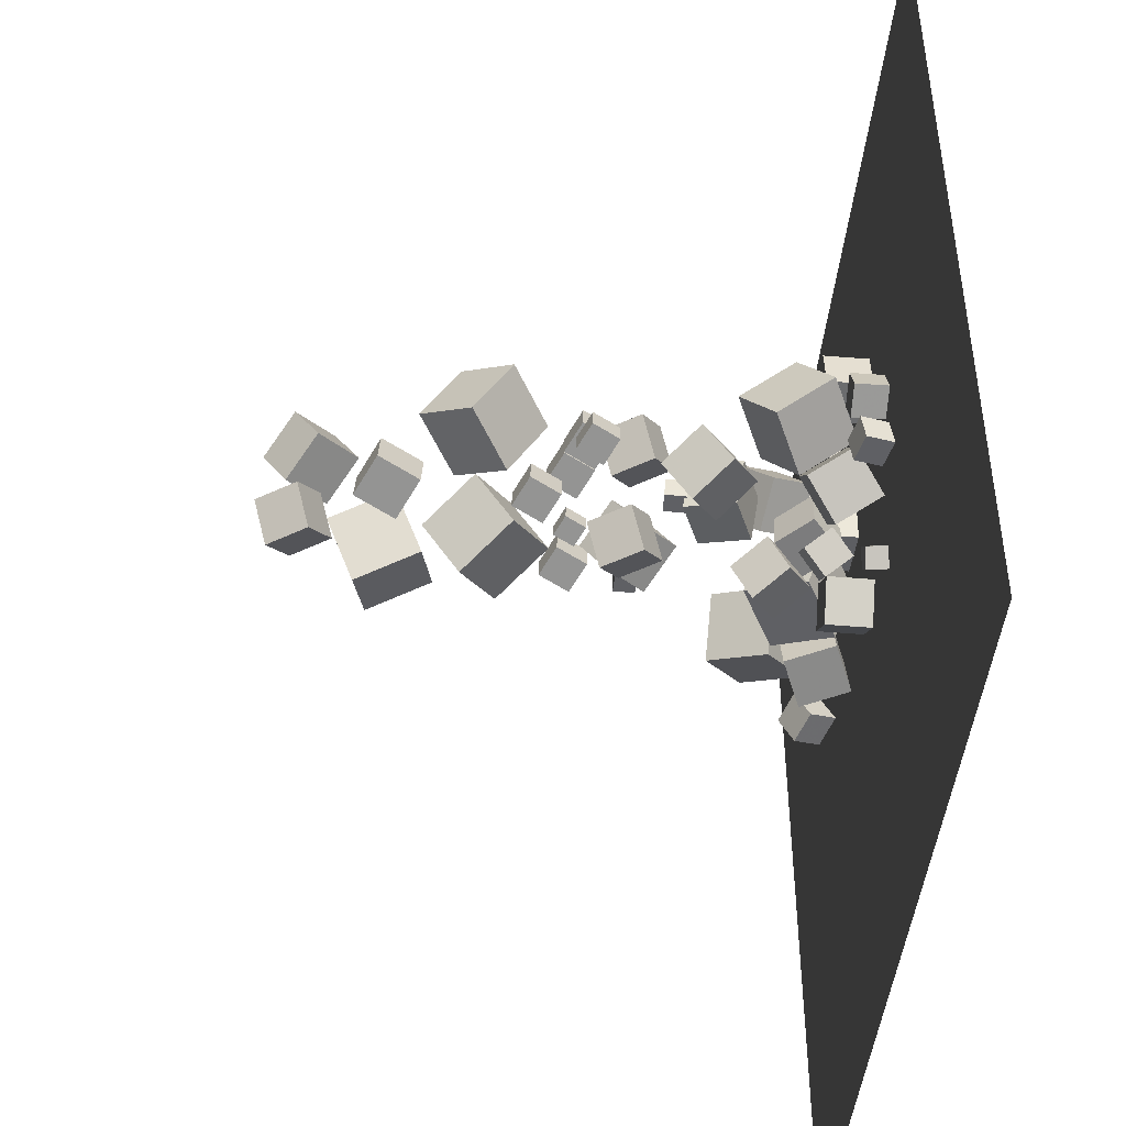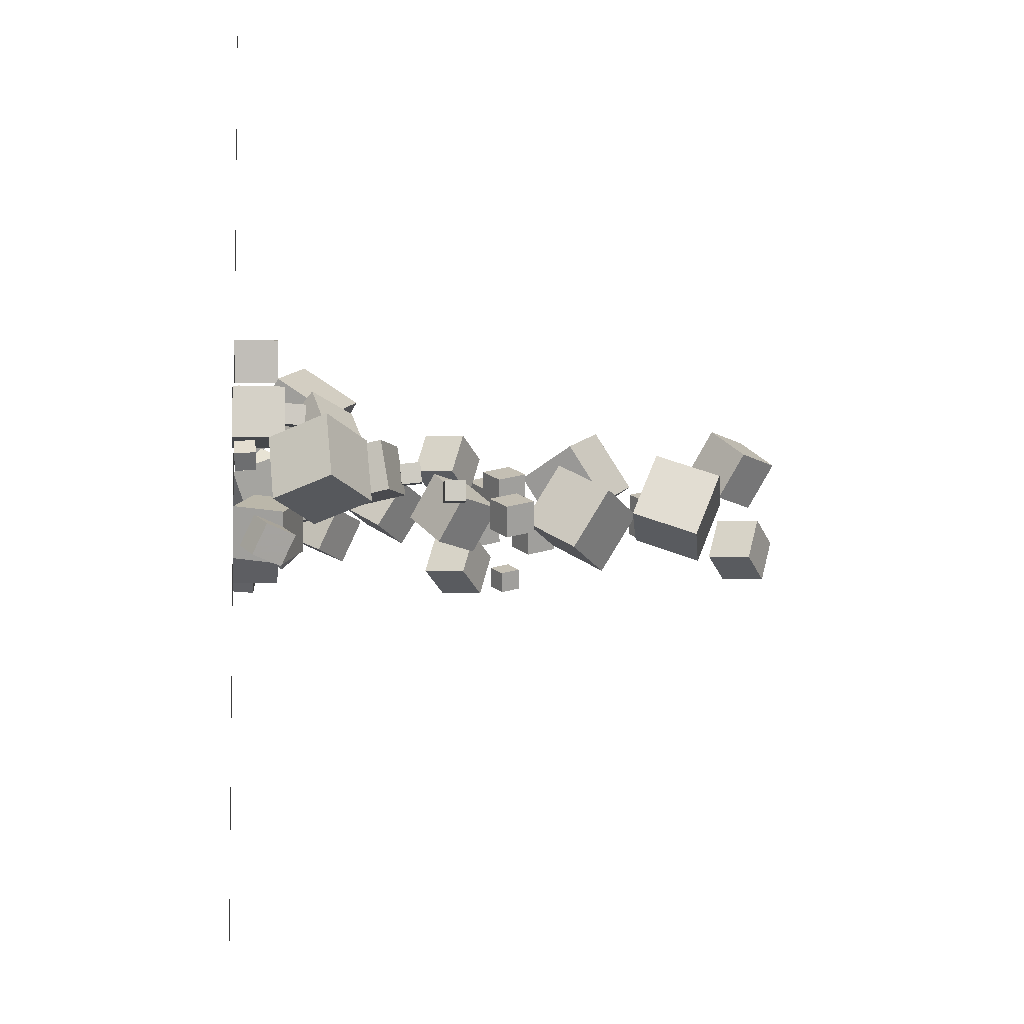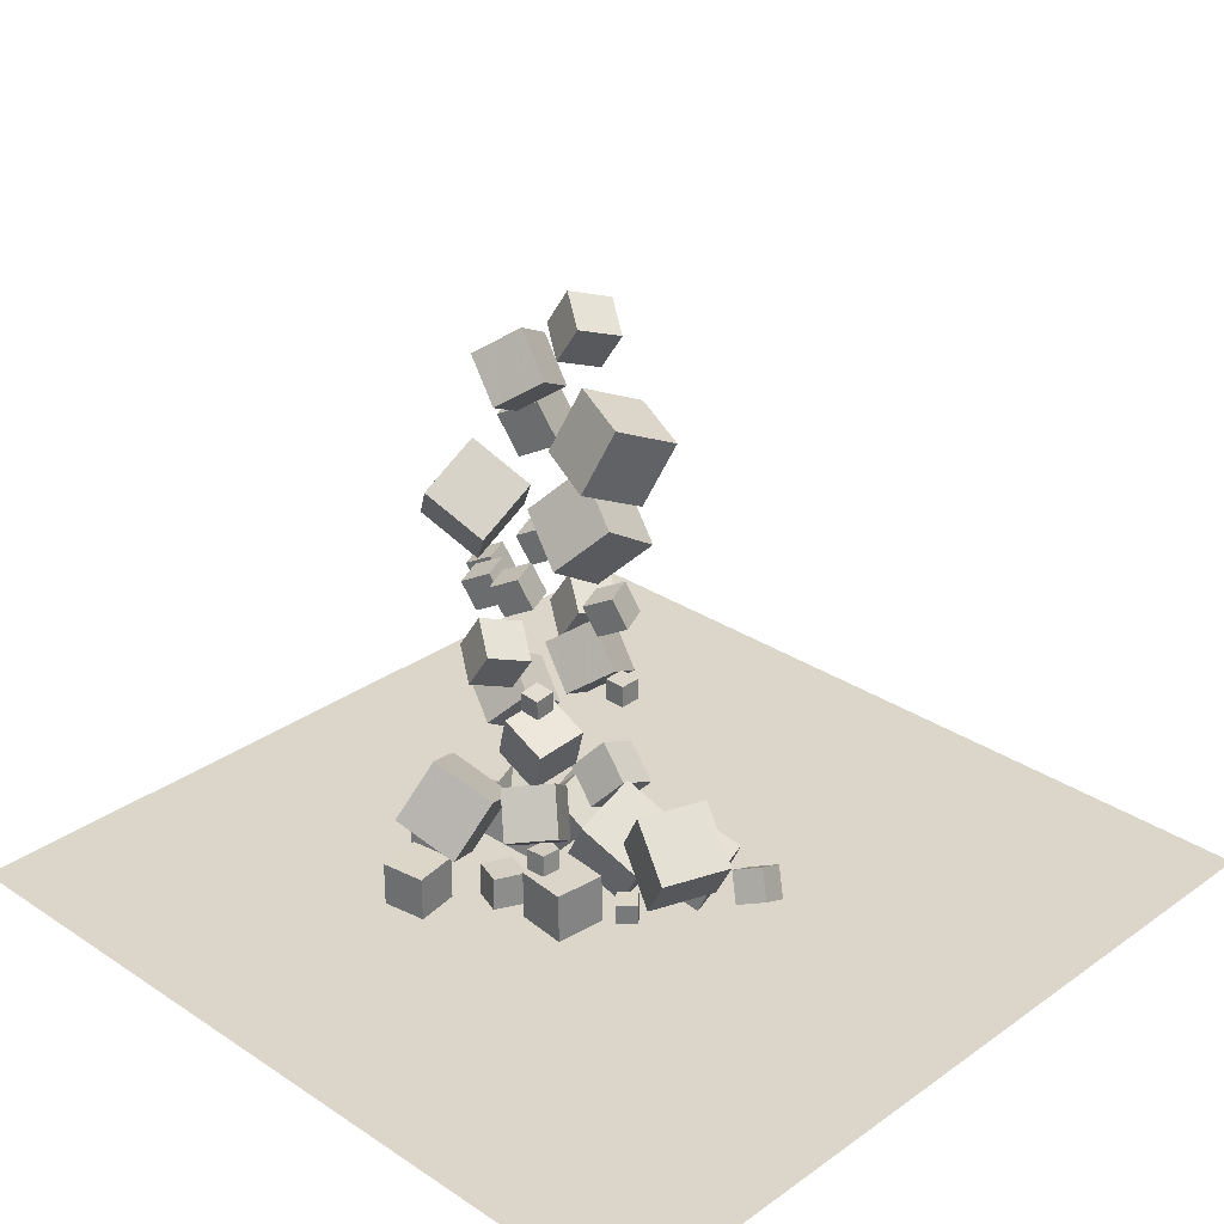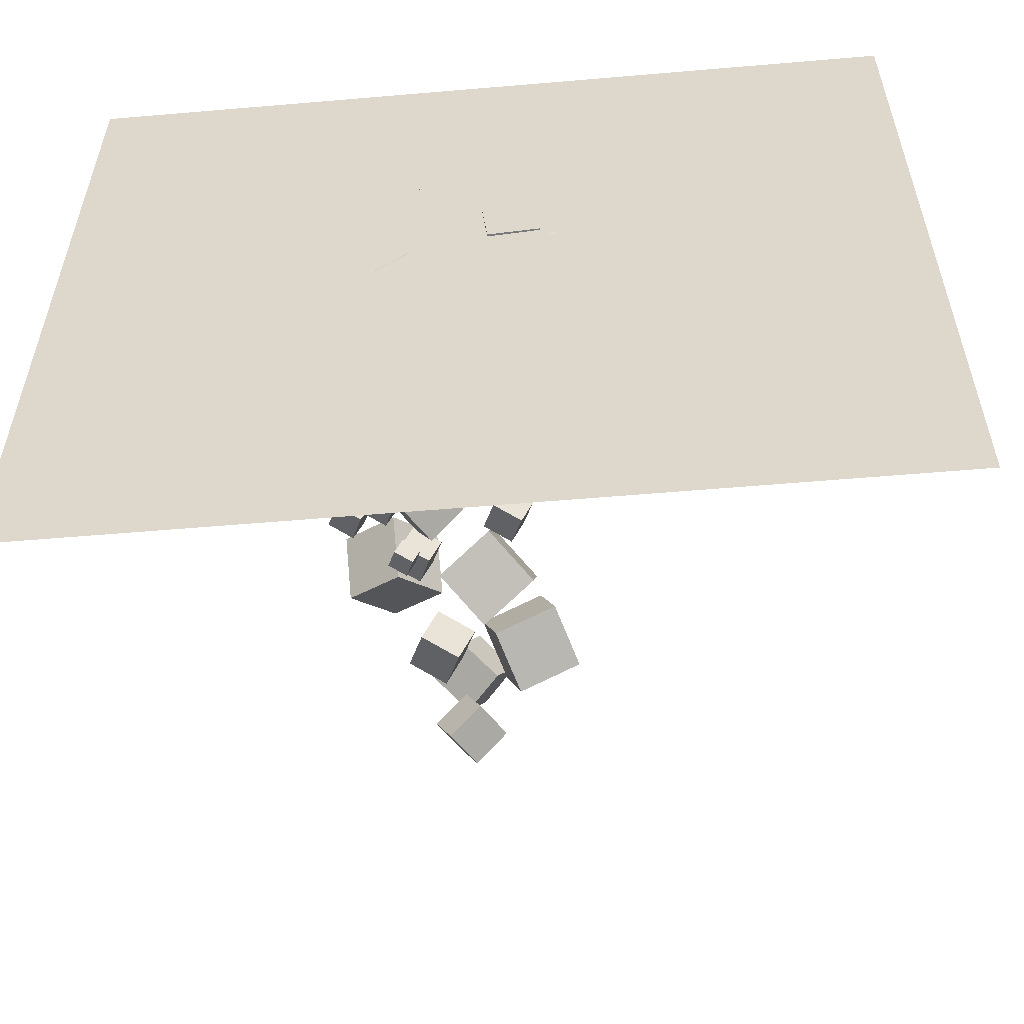
<metadata>
{"format":"obj","ext":"obj","renderer":"f3d","projection":"perspective","resolution":1024,"background":"white","views":[{"elev":-44.6,"azim":84.4,"up":"+Y"},{"elev":-4.6,"azim":-96.4,"up":"+Y"},{"elev":29.7,"azim":-136.0,"up":"+Z"},{"elev":-56.8,"azim":-174.9,"up":"+Y"}]}
</metadata>
<code>
v 3.687 13.41 5.883
v 2.593 13.34 7.555
v 4.451 15.17 6.459
v 3.357 15.1 8.131
v 5.177 12.46 6.816
v 4.082 12.39 8.489
v 5.941 14.21 7.392
v 4.846 14.14 9.065
f 2 4 3
f 8 7 3
f 6 5 7
f 2 1 5
f 3 7 5
f 8 4 2
f 1 2 3
f 4 8 3
f 8 6 7
f 6 2 5
f 1 3 5
f 6 8 2
v 1.514 11.87 2.376
v 0.6391 12.3 4.486
v 1.758 14.15 2.006
v 0.8839 14.58 4.116
v 3.654 11.78 3.281
v 2.78 12.22 5.391
v 3.899 14.07 2.91
v 3.024 14.5 5.02
f 12 11 9
f 12 16 15
f 14 13 15
f 10 9 13
f 11 15 13
f 16 12 10
f 10 12 9
f 11 12 15
f 16 14 15
f 14 10 13
f 9 11 13
f 14 16 10
v 2.009 12.65 5.162
v 1.946 12.75 6.101
v 2.007 13.59 5.068
v 1.944 13.69 6.006
v 2.952 12.66 5.225
v 2.889 12.76 6.163
v 2.95 13.6 5.13
v 2.886 13.7 6.068
f 18 20 19
f 20 24 23
f 22 21 23
f 22 18 17
f 19 23 21
f 22 24 20
f 17 18 19
f 19 20 23
f 24 22 23
f 21 22 17
f 17 19 21
f 18 22 20
v 4.445 7.8 10.08
v 4.812 8 10.93
v 4.086 8.672 10.03
v 4.453 8.872 10.88
v 5.239 8.103 9.67
v 5.606 8.302 10.52
v 4.88 8.975 9.62
v 5.246 9.175 10.47
f 28 27 25
f 32 31 27
f 32 30 29
f 26 25 29
f 27 31 29
f 32 28 26
f 26 28 25
f 28 32 27
f 31 32 29
f 30 26 29
f 25 27 29
f 30 32 26
v 1.582 12.14 19.98
v 3.129 11.8 21.68
v 0.87 14.09 21.02
v 2.417 13.75 22.72
v 3.165 13.36 18.78
v 4.712 13.01 20.48
v 2.453 15.31 19.83
v 4 14.97 21.53
f 36 35 33
f 40 39 35
f 38 37 39
f 34 33 37
f 33 35 39
f 40 36 34
f 34 36 33
f 36 40 35
f 40 38 39
f 38 34 37
f 37 33 39
f 38 40 34
v 3.434 10.86 4.154
v 5.269 10.14 5.387
v 3.392 12.84 5.37
v 5.227 12.12 6.604
v 4.862 11.84 2.603
v 6.696 11.12 3.837
v 4.82 13.82 3.82
v 6.655 13.1 5.054
f 44 43 41
f 48 47 43
f 46 45 47
f 42 41 45
f 41 43 47
f 48 44 42
f 42 44 41
f 44 48 43
f 48 46 47
f 46 42 45
f 45 41 47
f 46 48 42
v -1.806 11.56 6.853
v -1.806 11.56 7.798
v -1.806 12.51 6.853
v -1.806 12.51 7.798
v -0.8612 11.56 6.853
v -0.8612 11.56 7.798
v -0.8612 12.51 6.853
v -0.8612 12.51 7.798
f 52 51 49
f 56 55 51
f 54 53 55
f 50 49 53
f 51 55 53
f 56 52 50
f 50 52 49
f 52 56 51
f 56 54 55
f 54 50 53
f 49 51 53
f 54 56 50
v -0.745 9.628 12.82
v 1.664 8.683 14.44
v -0.7995 12.23 14.42
v 1.609 11.28 16.04
v 1.129 10.92 10.79
v 3.538 9.973 12.41
v 1.075 13.52 12.38
v 3.483 12.57 14
f 60 59 57
f 64 63 59
f 64 62 61
f 62 58 57
f 59 63 61
f 62 64 60
f 58 60 57
f 60 64 59
f 63 64 61
f 61 62 57
f 57 59 61
f 58 62 60
v 3.858 14.72 13.26
v 3.713 12.13 14.88
v 6.311 15.58 14.86
v 6.167 13 16.48
v 5.668 13.34 11.23
v 5.524 10.75 12.85
v 8.122 14.2 12.83
v 7.977 11.62 14.45
f 66 68 67
f 68 72 71
f 70 69 71
f 66 65 69
f 65 67 71
f 72 68 66
f 65 66 67
f 67 68 71
f 72 70 71
f 70 66 69
f 69 65 71
f 70 72 66
v -0.4618 10.05 9.79
v 0.104 10.36 11.1
v -1.016 11.4 9.713
v -0.4502 11.71 11.02
v 0.7619 10.52 9.15
v 1.328 10.83 10.46
v 0.2077 11.87 9.073
v 0.7735 12.17 10.38
f 74 76 75
f 76 80 79
f 78 77 79
f 74 73 77
f 73 75 79
f 78 80 76
f 73 74 75
f 75 76 79
f 80 78 79
f 78 74 77
f 77 73 79
f 74 78 76
v 3.887 9.553 11.27
v 4.452 9.861 12.58
v 3.332 10.9 11.19
v 3.898 11.21 12.5
v 5.11 10.02 10.63
v 5.676 10.33 11.94
v 4.556 11.37 10.55
v 5.122 11.67 11.86
f 84 83 81
f 88 87 83
f 88 86 85
f 86 82 81
f 83 87 85
f 88 84 82
f 82 84 81
f 84 88 83
f 87 88 85
f 85 86 81
f 81 83 85
f 86 88 82
v 3.359 11.64 9.847
v 3.925 11.95 11.15
v 2.805 12.99 9.77
v 3.371 13.3 11.08
v 4.583 12.11 9.208
v 5.149 12.42 10.52
v 4.029 13.46 9.13
v 4.595 13.76 10.44
f 92 91 89
f 96 95 91
f 96 94 93
f 94 90 89
f 91 95 93
f 94 96 92
f 90 92 89
f 92 96 91
f 95 96 93
f 93 94 89
f 89 91 93
f 90 94 92
v 0.01364 9.875 6.73
v 1.561 9.532 8.432
v -0.6983 11.83 7.772
v 0.8491 11.48 9.473
v 1.596 11.09 5.536
v 3.144 10.75 7.237
v 0.8845 13.04 6.577
v 2.432 12.7 8.278
f 100 99 97
f 100 104 103
f 104 102 101
f 98 97 101
f 99 103 101
f 104 100 98
f 98 100 97
f 99 100 103
f 103 104 101
f 102 98 101
f 97 99 101
f 102 104 98
v 5.308 11.4 9.297
v 5.874 11.7 10.6
v 4.754 12.74 9.219
v 5.32 13.05 10.53
v 6.532 11.86 8.657
v 7.098 12.17 9.965
v 5.978 13.21 8.58
v 6.543 13.52 9.887
f 108 107 105
f 108 112 111
f 110 109 111
f 106 105 109
f 107 111 109
f 110 112 108
f 106 108 105
f 107 108 111
f 112 110 111
f 110 106 109
f 105 107 109
f 106 110 108
v 6.779 10.11 9.125
v 7.278 10.38 10.28
v 6.29 11.3 9.057
v 6.789 11.57 10.21
v 7.858 10.52 8.561
v 8.358 10.79 9.714
v 7.37 11.71 8.493
v 7.869 11.98 9.646
f 114 116 115
f 120 119 115
f 120 118 117
f 114 113 117
f 113 115 119
f 120 116 114
f 113 114 115
f 116 120 115
f 119 120 117
f 118 114 117
f 117 113 119
f 118 120 114
v 3.078 8.717 6.351
v 1.984 8.645 8.023
v 3.842 10.47 6.927
v 2.748 10.4 8.599
v 4.568 7.763 7.284
v 3.473 7.691 8.957
v 5.332 9.519 7.86
v 4.237 9.447 9.533
f 124 123 121
f 128 127 123
f 126 125 127
f 122 121 125
f 123 127 125
f 128 124 122
f 122 124 121
f 124 128 123
f 128 126 127
f 126 122 125
f 121 123 125
f 126 128 122
v 3.133 9.973 17.13
v 3.906 10.39 18.92
v 2.376 11.81 17.02
v 3.149 12.23 18.81
v 4.805 10.61 16.26
v 5.578 11.03 18.04
v 4.048 12.45 16.15
v 4.821 12.87 17.94
f 132 131 129
f 132 136 135
f 134 133 135
f 134 130 129
f 131 135 133
f 136 132 130
f 130 132 129
f 131 132 135
f 136 134 135
f 133 134 129
f 129 131 133
f 134 136 130
v 2.343 9.426 19.64
v 1.249 9.353 21.31
v 3.108 11.18 20.21
v 2.013 11.11 21.88
v 3.833 8.471 20.57
v 2.738 8.399 22.24
v 4.597 10.23 21.14
v 3.502 10.16 22.82
f 140 139 137
f 144 143 139
f 144 142 141
f 138 137 141
f 139 143 141
f 144 140 138
f 138 140 137
f 140 144 139
f 143 144 141
f 142 138 141
f 137 139 141
f 142 144 138
v -2.466 10.14 18.14
v 0.3481 9.107 18.72
v -1.731 12.84 19.36
v 1.084 11.81 19.94
v -1.54 11.12 15.4
v 1.274 10.09 15.98
v -0.8043 13.82 16.62
v 2.01 12.79 17.2
f 148 147 145
f 148 152 151
f 150 149 151
f 146 145 149
f 145 147 151
f 150 152 148
f 146 148 145
f 147 148 151
f 152 150 151
f 150 146 149
f 149 145 151
f 146 150 148
v -7.599 12.15 1.537
v -5.343 11.23 3.378
v -6.332 14.92 1.361
v -4.075 14 3.202
v -5.981 11.25 -0.891
v -3.724 10.34 0.9501
v -4.714 14.02 -1.068
v -2.457 13.11 0.7733
f 156 155 153
f 160 159 155
f 158 157 159
f 154 153 157
f 155 159 157
f 158 160 156
f 154 156 153
f 156 160 155
f 160 158 159
f 158 154 157
f 153 155 157
f 154 158 156
v 0.6252 10.14 -0.1644
v -0.5875 9.434 1.261
v 0.5366 11.96 0.6609
v -0.676 11.25 2.086
v 2.213 9.702 0.9701
v 1.001 8.997 2.396
v 2.125 11.52 1.795
v 0.9119 10.82 3.221
f 164 163 161
f 168 167 163
f 166 165 167
f 166 162 161
f 163 167 165
f 166 168 164
f 162 164 161
f 164 168 163
f 168 166 167
f 165 166 161
f 161 163 165
f 162 166 164
v 0.5634 10.84 0.1647
v 1.958 11.31 1.506
v 0.07453 12.76 -0.001626
v 1.469 13.24 1.339
v 1.898 11.05 -1.298
v 3.292 11.52 0.04324
v 1.409 12.98 -1.464
v 2.803 13.45 -0.1231
f 170 172 171
f 176 175 171
f 176 174 173
f 170 169 173
f 169 171 175
f 176 172 170
f 169 170 171
f 172 176 171
f 175 176 173
f 174 170 173
f 173 169 175
f 174 176 170
v -0.8362 9.12 -2.557
v -0.8372 9.122 -0.5566
v 0.3142 10.76 -2.558
v 0.3133 10.76 -0.5578
v 0.7998 7.969 -2.555
v 0.7988 7.971 -0.5547
v 1.95 9.605 -2.556
v 1.949 9.607 -0.5558
f 180 179 177
f 180 184 183
f 182 181 183
f 178 177 181
f 179 183 181
f 182 184 180
f 178 180 177
f 179 180 183
f 184 182 183
f 182 178 181
f 177 179 181
f 178 182 180
v 7.929 11.67 -1.31
v 7.832 12.95 -1.173
v 6.688 11.55 -0.9964
v 6.592 12.82 -0.8598
v 7.604 11.78 -2.549
v 7.508 13.06 -2.413
v 6.364 11.66 -2.236
v 6.268 12.93 -2.099
f 186 188 187
f 188 192 191
f 190 189 191
f 186 185 189
f 187 191 189
f 190 192 188
f 185 186 187
f 187 188 191
f 192 190 191
f 190 186 189
f 185 187 189
f 186 190 188
v 7.804 14.94 -1.094
v 7.201 16.26 -1.092
v 6.477 14.33 -1.113
v 5.874 15.66 -1.111
v 7.821 14.95 -2.551
v 7.218 16.27 -2.549
v 6.494 14.34 -2.57
v 5.891 15.67 -2.568
f 196 195 193
f 196 200 199
f 198 197 199
f 198 194 193
f 193 195 199
f 198 200 196
f 194 196 193
f 195 196 199
f 200 198 199
f 197 198 193
f 197 193 199
f 194 198 196
v -4.907 8.512 -0.429
v -2.883 9.195 0.4889
v -5.65 10.72 -0.4307
v -3.626 11.4 0.4872
v -4.037 8.803 -2.565
v -2.013 9.487 -1.648
v -4.78 11.01 -2.567
v -2.756 11.69 -1.649
f 204 203 201
f 208 207 203
f 208 206 205
f 202 201 205
f 203 207 205
f 206 208 204
f 202 204 201
f 204 208 203
f 207 208 205
f 206 202 205
f 201 203 205
f 202 206 204
v 0.7366 15.71 -2.488
v 2.088 15.17 -2.578
v 0.7903 15.6 -1.036
v 2.142 15.06 -1.126
v 1.28 17.06 -2.409
v 2.631 16.52 -2.498
v 1.334 16.95 -0.9559
v 2.685 16.41 -1.046
f 212 211 209
f 212 216 215
f 214 213 215
f 214 210 209
f 211 215 213
f 214 216 212
f 210 212 209
f 211 212 215
f 216 214 215
f 213 214 209
f 209 211 213
f 210 214 212
v 2.801 8.715 -0.3072
v 3.485 9.607 0.6209
v 1.644 9.602 -0.3069
v 2.328 10.49 0.6211
v 3.365 9.451 -1.431
v 4.05 10.34 -0.5031
v 2.209 10.34 -1.431
v 2.893 11.23 -0.5029
f 220 219 217
f 224 223 219
f 222 221 223
f 218 217 221
f 217 219 223
f 224 220 218
f 218 220 217
f 220 224 219
f 224 222 223
f 222 218 221
f 221 217 223
f 222 224 218
v -7.507 8.755 -1.764
v -6.846 8.299 -0.5476
v -7.723 10.06 -1.157
v -7.062 9.606 0.05982
v -6.226 9.21 -2.289
v -5.565 8.755 -1.073
v -6.442 10.52 -1.682
v -5.781 10.06 -0.4654
f 228 227 225
f 228 232 231
f 232 230 229
f 226 225 229
f 227 231 229
f 230 232 228
f 226 228 225
f 227 228 231
f 231 232 229
f 230 226 229
f 225 227 229
f 226 230 228
v 3.024 17.63 -0.5524
v 2.367 15.93 1.897
v 5.651 18.48 0.746
v 4.993 16.78 3.196
v 4.433 15.24 -1.829
v 3.776 13.54 0.6203
v 7.06 16.09 -0.531
v 6.402 14.4 1.919
f 234 236 235
f 236 240 239
f 238 237 239
f 234 233 237
f 235 239 237
f 238 240 236
f 233 234 235
f 235 236 239
f 240 238 239
f 238 234 237
f 233 235 237
f 234 238 236
v -3.526 10.66 0.8705
v -0.9454 11.28 2.377
v -3.637 13.54 -0.1297
v -1.056 14.16 1.377
v -1.9 9.868 -1.588
v 0.6811 10.49 -0.08151
v -2.01 12.75 -2.589
v 0.5705 13.37 -1.082
f 244 243 241
f 244 248 247
f 248 246 245
f 242 241 245
f 241 243 247
f 248 244 242
f 242 244 241
f 243 244 247
f 247 248 245
f 246 242 245
f 245 241 247
f 246 248 242
v -3.635 13.48 -1.61
v -3.022 12.76 -1.575
v -2.915 14.09 -1.647
v -2.302 13.37 -1.612
v -3.64 13.42 -2.554
v -3.027 12.71 -2.519
v -2.92 14.04 -2.591
v -2.308 13.32 -2.556
f 252 251 249
f 256 255 251
f 256 254 253
f 254 250 249
f 251 255 253
f 256 252 250
f 250 252 249
f 252 256 251
f 255 256 253
f 253 254 249
f 249 251 253
f 254 256 250
v 2.33 12.24 -0.6816
v 3.964 10.59 -0.6721
v 3.69 13.59 0.6356
v 5.324 11.94 0.6451
v 3.273 13.16 -2.598
v 4.907 11.51 -2.588
v 4.633 14.51 -1.281
v 6.267 12.86 -1.271
f 260 259 257
f 260 264 263
f 262 261 263
f 262 258 257
f 257 259 263
f 264 260 258
f 258 260 257
f 259 260 263
f 264 262 263
f 261 262 257
f 261 257 263
f 262 264 258
v -0.00019 13.74 0.033
v 1.076 12.85 1.895
v -0.9567 15.38 1.368
v 0.1193 14.5 3.23
v 1.826 15.12 -0.3646
v 2.902 14.23 1.497
v 0.8693 16.77 0.9707
v 1.945 15.88 2.832
f 268 267 265
f 272 271 267
f 272 270 269
f 270 266 265
f 267 271 269
f 272 268 266
f 266 268 265
f 268 272 267
f 271 272 269
f 269 270 265
f 265 267 269
f 270 272 266
v 4.347 9.031 -1.508
v 4.432 9.102 -2.447
v 3.687 8.364 -1.618
v 3.772 8.435 -2.557
v 5.018 8.366 -1.498
v 5.103 8.436 -2.436
v 4.358 7.699 -1.608
v 4.442 7.769 -2.546
f 276 275 273
f 276 280 279
f 278 277 279
f 274 273 277
f 275 279 277
f 280 276 274
f 274 276 273
f 275 276 279
f 280 278 279
f 278 274 277
f 273 275 277
f 278 280 274
v 0.2423 15.09 -0.4081
v 0.3078 15.03 0.5326
v -0.7004 15.09 -0.3429
v -0.6349 15.03 0.5978
v 0.24 16.04 -0.3462
v 0.3055 15.98 0.5945
v -0.7028 16.03 -0.281
v -0.6372 15.97 0.6597
f 284 283 281
f 288 287 283
f 286 285 287
f 286 282 281
f 283 287 285
f 286 288 284
f 282 284 281
f 284 288 283
f 288 286 287
f 285 286 281
f 281 283 285
f 282 286 284
v -0.04656 14.04 -2.672
v -0.02079 14.04 -0.3474
v -2.36 14.27 -2.647
v -2.334 14.28 -0.3219
v 0.1908 16.35 -2.677
v 0.2165 16.35 -0.3517
v -2.122 16.59 -2.651
v -2.096 16.59 -0.3262
f 292 291 289
f 292 296 295
f 294 293 295
f 290 289 293
f 291 295 293
f 294 296 292
f 290 292 289
f 291 292 295
f 296 294 295
f 294 290 293
f 289 291 293
f 290 294 292
v 5.376 17.74 -2.556
v 5.362 17.76 -0.5565
v 3.4 17.43 -2.568
v 3.386 17.45 -0.5685
v 5.065 19.72 -2.572
v 5.051 19.73 -0.5719
v 3.089 19.41 -2.584
v 3.075 19.42 -0.5838
f 300 299 297
f 304 303 299
f 302 301 303
f 298 297 301
f 299 303 301
f 304 300 298
f 298 300 297
f 300 304 299
f 304 302 303
f 302 298 301
f 297 299 301
f 302 304 298
v -18.87 -7.621 -2.577
v 18.87 -7.621 -2.577
v -18.87 30.12 -2.577
v 18.87 30.12 -2.577
f 306 308 307
f 305 306 307

</code>
